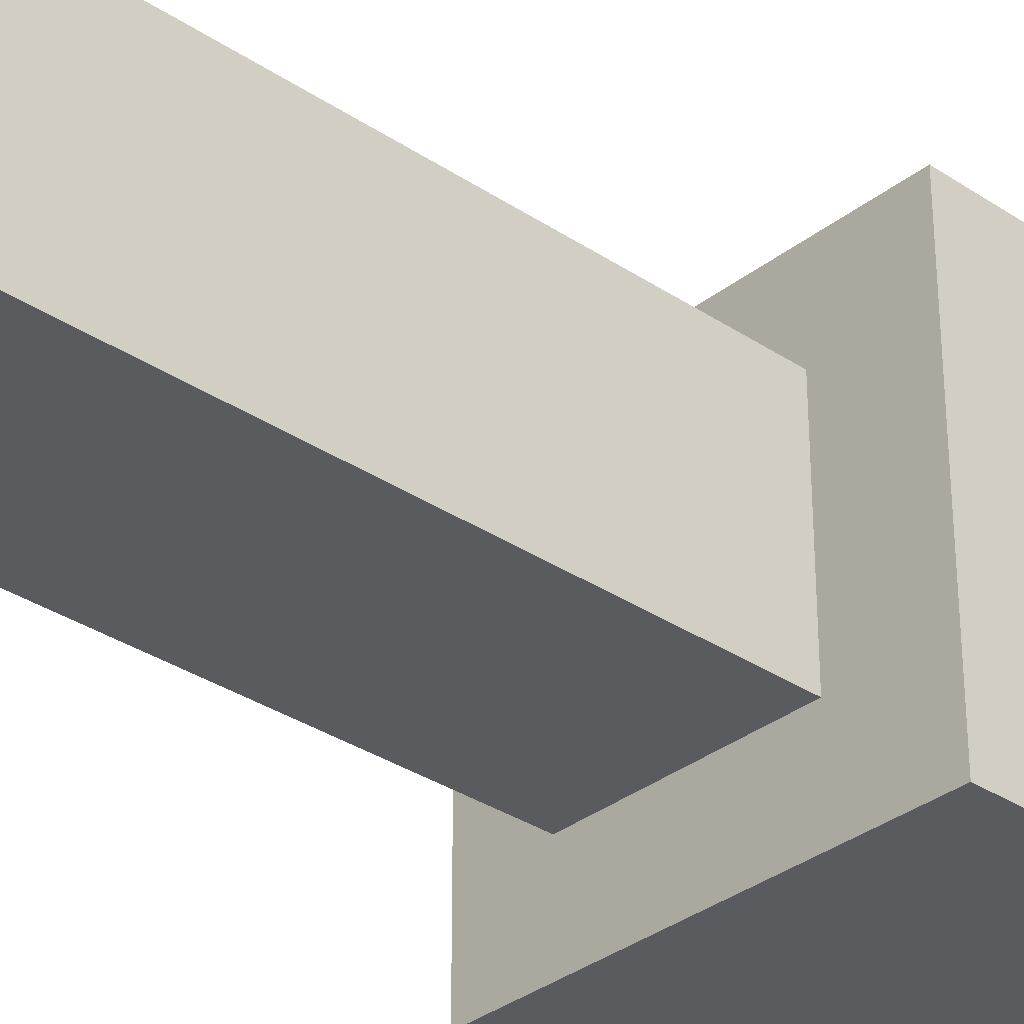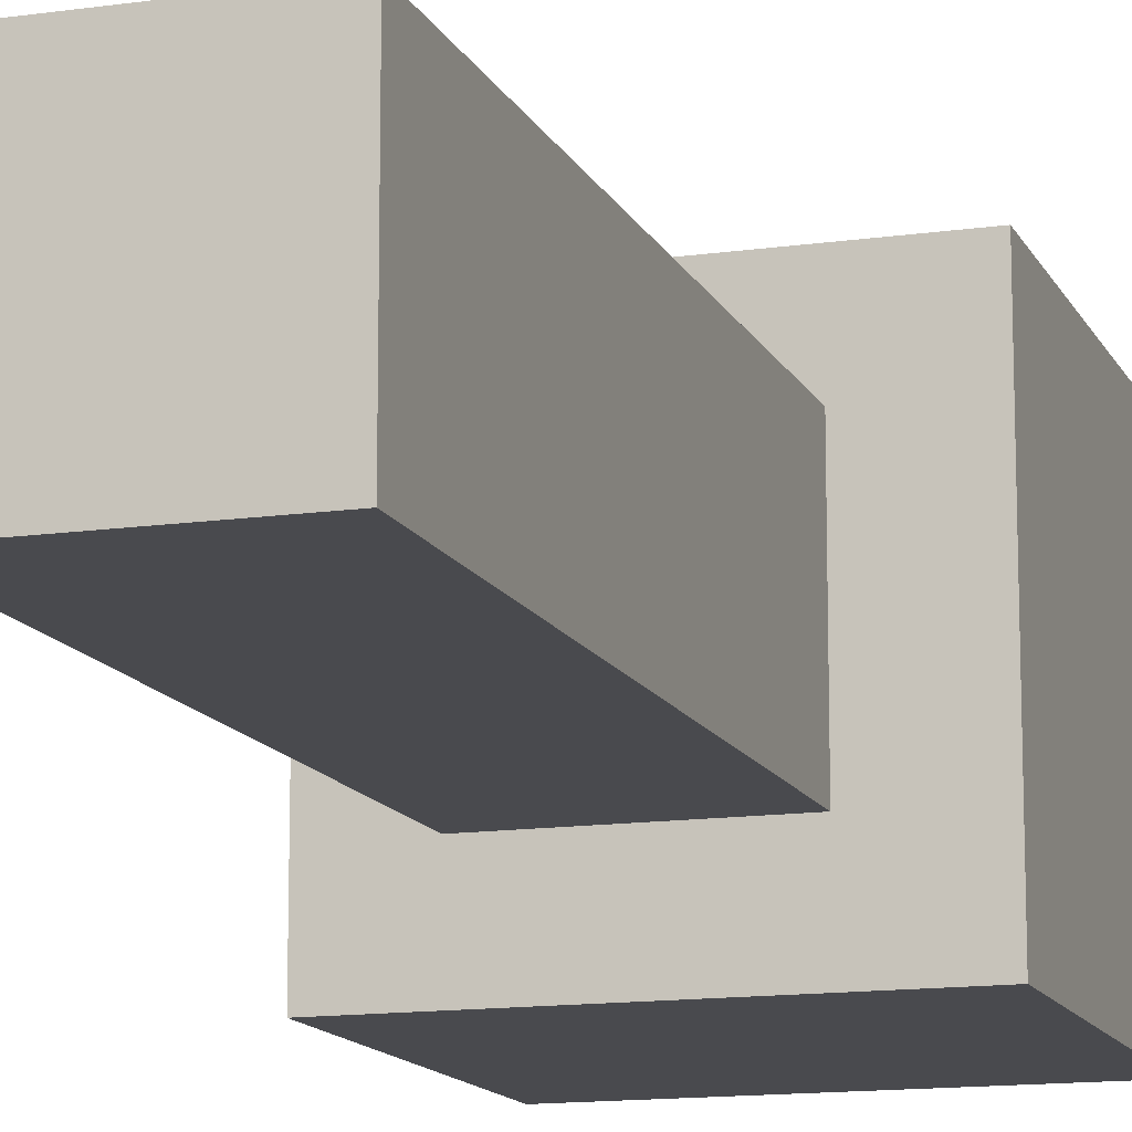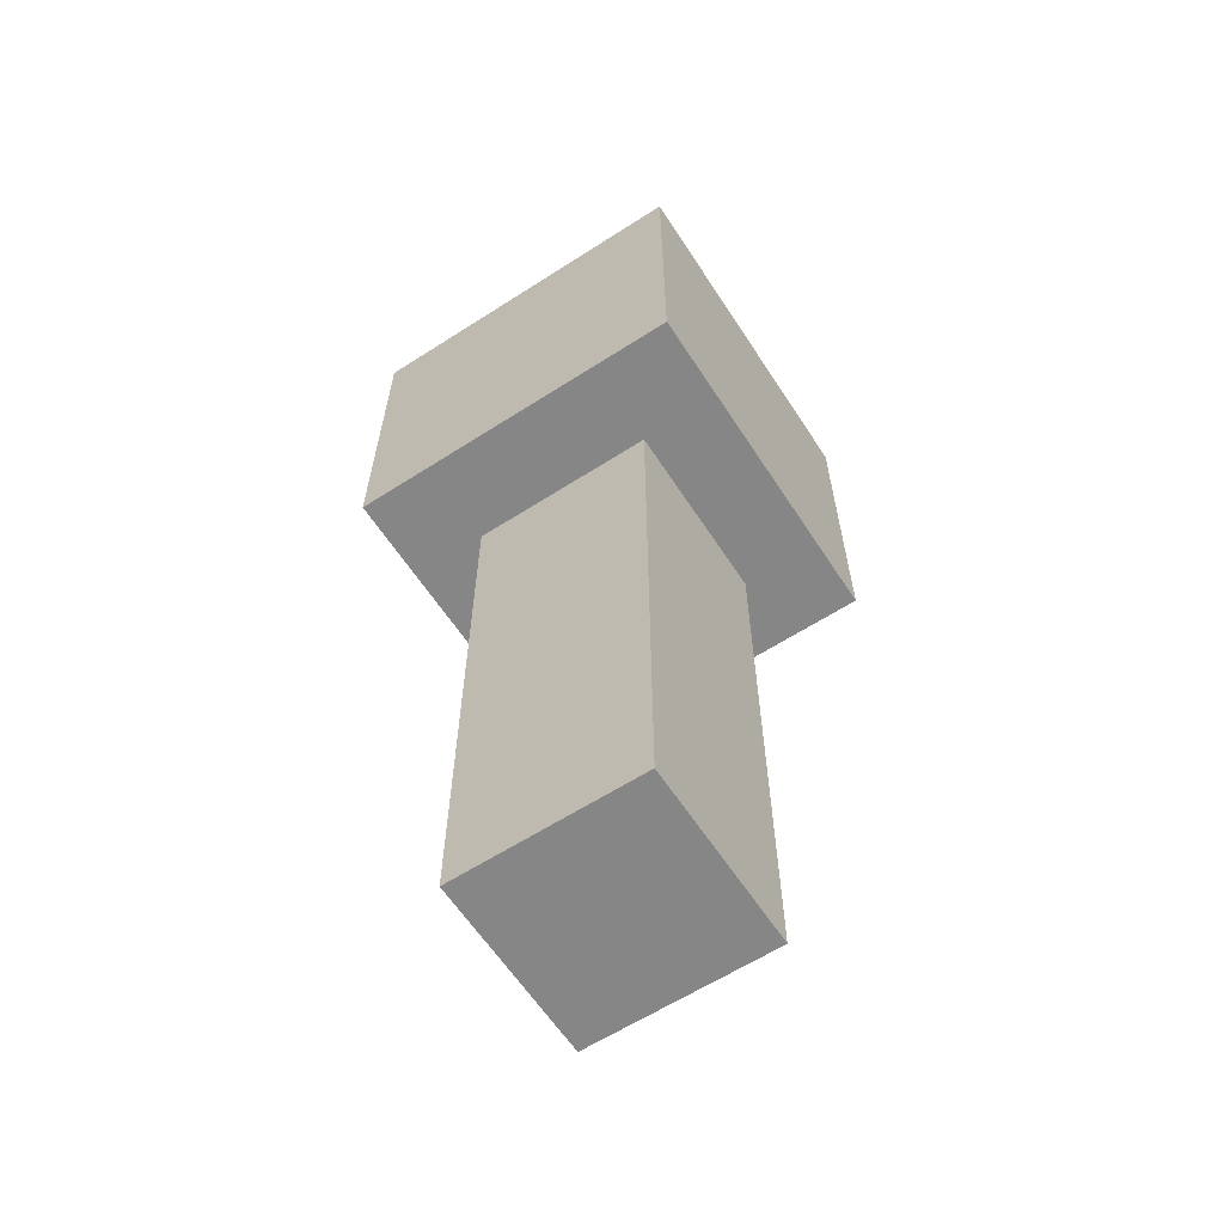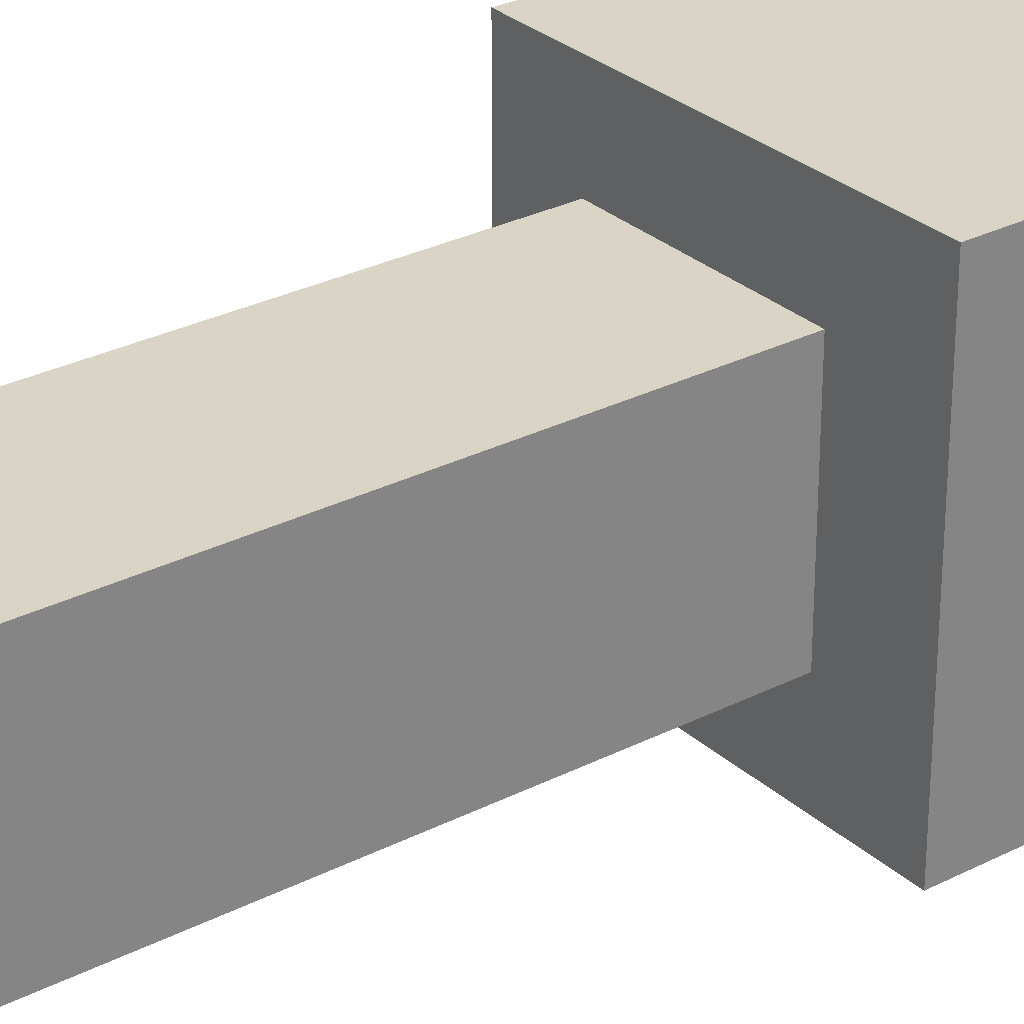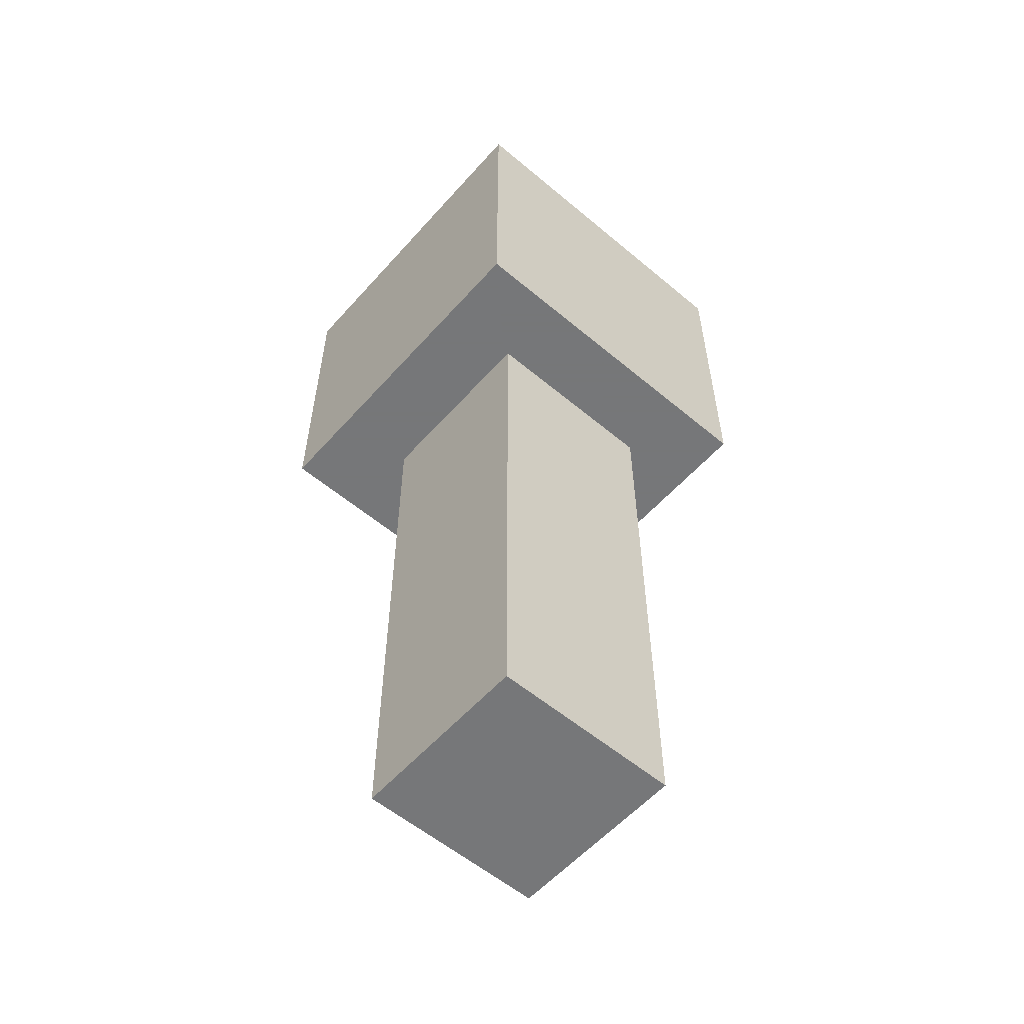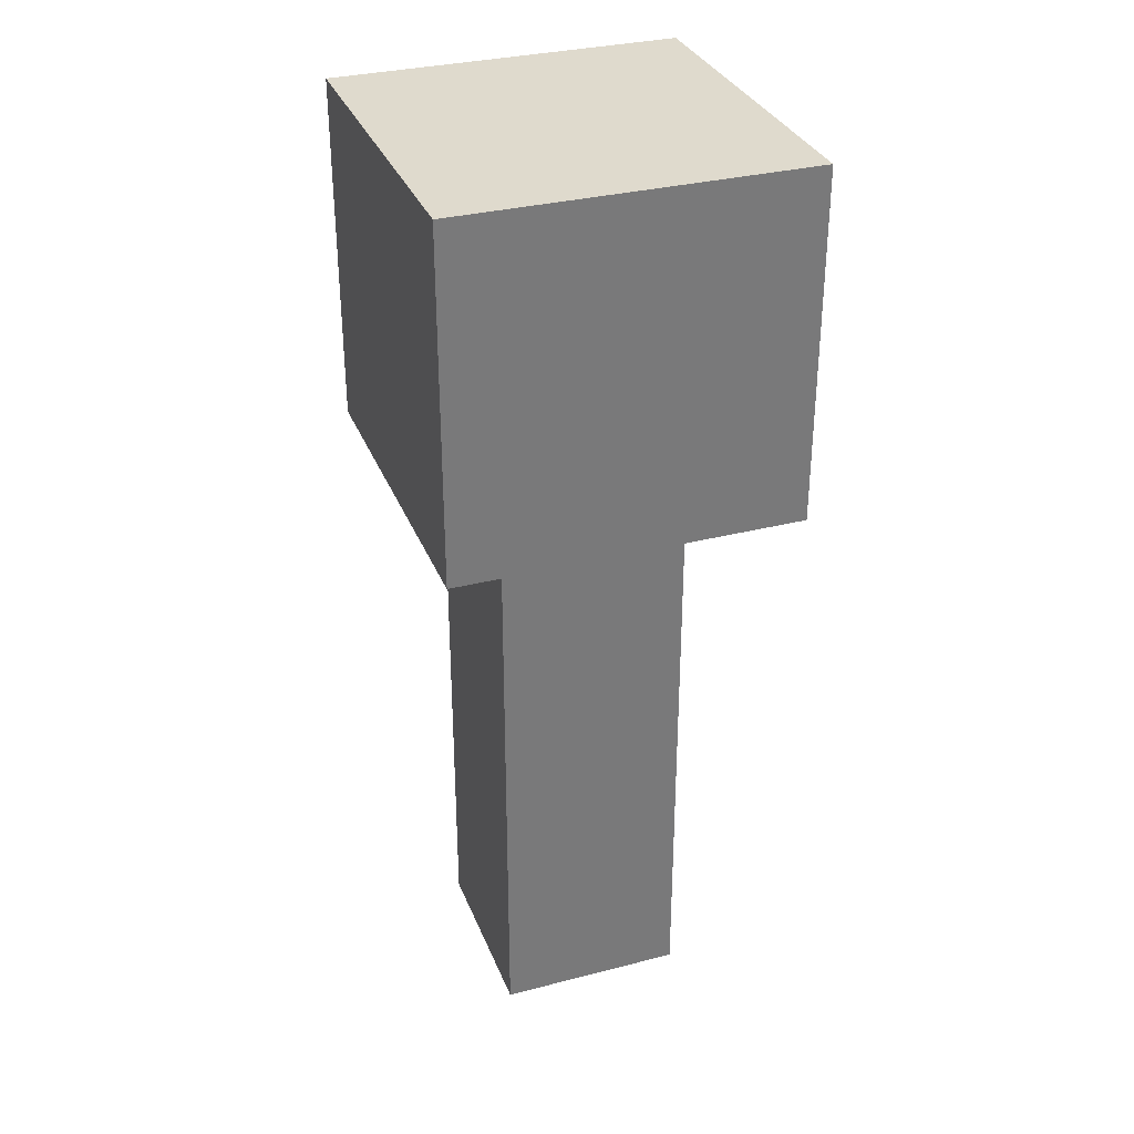
<metadata>
{"format":"obj","ext":"obj","renderer":"f3d","projection":"perspective","resolution":1024,"background":"white","views":[{"elev":-32.8,"azim":-132.8,"up":"+Y"},{"elev":-13.4,"azim":-162.0,"up":"+Y"},{"elev":-62.0,"azim":-56.9,"up":"+Z"},{"elev":28.9,"azim":-127.3,"up":"+Y"},{"elev":-57.1,"azim":48.9,"up":"+Z"},{"elev":32.7,"azim":160.4,"up":"+Z"}]}
</metadata>
<code>
o Object.1
v -3.686 -3.961 31.22
v -3.686 4.839 31.22
v -3.686 -3.961 3e-06
v -3.686 4.839 0
v 4.949 4.839 31.22
v 4.949 4.839 0
v 4.949 -3.961 31.22
v 4.949 -3.961 3e-06
f 1 2 3
f 1 3 8
f 7 1 8
f 7 8 6
f 5 7 6
f 5 6 4
f 2 5 4
f 8 4 6
f 7 5 1
f 3 4 8
f 2 4 3
f 1 5 2
o Object.2
v 8.466 -7.784 43.75
v 8.466 8.498 43.75
v -7.816 -7.784 43.75
v -7.816 8.498 43.75
v -7.816 -7.784 27.47
v -7.816 8.498 27.47
v 8.466 -7.784 27.47
v 8.466 8.498 27.47
f 9 10 11
f 9 11 15
f 9 15 16
f 14 16 15
f 13 14 15
f 12 14 13
f 11 12 13
f 12 10 14
f 10 16 14
f 11 13 15
f 10 12 11
f 10 9 16

</code>
